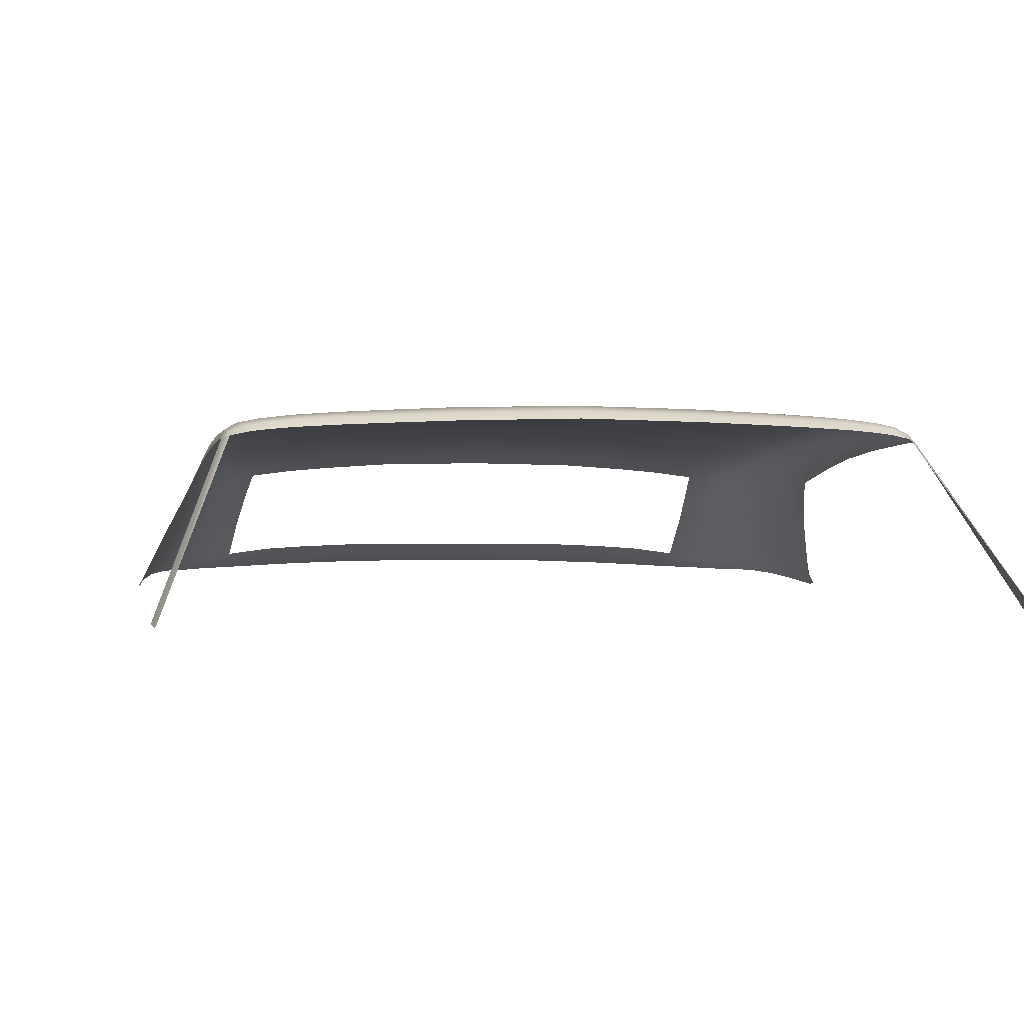
<metadata>
{"format":"obj","ext":"obj","renderer":"f3d","projection":"perspective","resolution":1024,"background":"white","views":[{"elev":-0.5,"azim":-8.7,"up":"+Y"}]}
</metadata>
<code>
g model_car_31_body_roof_LOD1
v 0.2204 1.252 0.3687
v 0.35 1.247 0.3621
v 0.3514 1.233 0.3822
v 0.2224 1.238 0.3891
v 0.4289 1.229 0.3776
v 0.4283 1.243 0.3577
v 0.3492 1.252 0.3512
v 0.2194 1.257 0.3578
v 0.2188 1.26 0.3435
v 0.3488 1.256 0.3362
v 0.3485 1.26 0.2924
v 0.2183 1.265 0.3023
v 1.192e-07 1.265 0.3544
v 1.192e-07 1.269 0.3192
v 0.2183 1.269 0.2208
v 1.192e-07 1.273 0.2394
v 0.3485 1.263 0.2101
v 0.3484 1.269 0.05797
v 0.2183 1.275 0.06444
v 0.2182 1.278 -0.1341
v 0.3484 1.272 -0.1357
v 0.3485 1.268 -0.3421
v 0.2183 1.275 -0.3422
v 1.192e-07 1.279 -0.3423
v 1.192e-07 1.273 -0.5123
v 0.2183 1.269 -0.5122
v 1.192e-07 1.283 -0.1314
v 0.3485 1.261 -0.5122
v 1.192e-07 1.279 0.07593
v 0.4274 1.261 -0.3421
v 0.4275 1.254 -0.5121
v 0.5065 1.245 -0.5125
v 0.5066 1.253 -0.3423
v 0.5686 1.243 -0.3432
v 0.5679 1.234 -0.5137
v 0.5065 1.259 -0.1377
v 0.5686 1.249 -0.1391
v 0.6112 1.237 -0.1403
v 0.612 1.23 -0.3434
v 0.6114 1.22 -0.5134
v 0.6422 1.202 -0.3383
v 0.6379 1.215 -0.1403
v 0.6476 1.182 -0.5233
v 0.6084 1.239 0.04468
v 0.6336 1.221 0.04308
v 0.6053 1.238 0.1891
v 0.63 1.222 0.1874
v 0.6031 1.237 0.271
v 0.5644 1.244 0.2748
v 0.5997 1.234 0.3175
v 0.5623 1.241 0.3216
v 0.5051 1.247 0.3266
v 0.5057 1.251 0.2801
v 0.506 1.253 0.1974
v 0.5656 1.246 0.1924
v 0.5606 1.238 0.3373
v 0.5969 1.231 0.3331
v 0.5924 1.227 0.3435
v 0.5578 1.233 0.3479
v 0.5048 1.244 0.3421
v 0.5042 1.239 0.3528
v 0.6257 1.222 0.3139
v 0.628 1.223 0.2685
v 0.5825 1.218 0.3607
v 0.6205 1.21 0.35
v 0.6219 1.217 0.3387
v 0.5513 1.221 0.3663
v 0.5673 1.249 0.04698
v 0.5063 1.257 0.05019
v 0.5026 1.225 0.372
v 0.6311 1.205 0.3425
v 0.4274 1.264 0.05412
v 0.4273 1.266 -0.1366
v 0.4276 1.259 0.2038
v 0.4275 1.256 0.2864
v 0.4276 1.252 0.3317
v 0.4279 1.249 0.347
v 0.7125 1.049 -0.7126
v 0.6975 1.072 -0.7468
v 0.7361 0.9916 -0.8511
v 0.7463 0.9781 -0.8127
v 0.6799 1.079 -0.8545
v 0.718 1 -0.9573
v 0.7349 0.97 -0.994
v 0.7512 0.9617 -0.8885
v 0.7639 0.9378 -0.9106
v 0.7478 0.9491 -1.018
v 0.7155 0.9777 -1.1
v 0.729 0.9575 -1.123
v 0.7067 0.9621 -1.201
v 0.6943 0.9817 -1.177
v 0.6674 0.9836 -1.25
v 0.6779 0.9651 -1.275
v 0.6438 0.9665 -1.343
v 0.6355 0.9834 -1.318
v 0.6245 1.009 -1.279
v 0.654 1.01 -1.212
v 0.6789 1.01 -1.14
v 0.6236 1.078 -1.103
v 0.5976 1.075 -1.159
v 0.646 1.081 -1.037
v 0.6985 1.007 -1.064
v 0.5981 1.136 -1.007
v 0.5749 1.133 -1.051
v 0.575 1.173 -0.9516
v 0.5625 1.165 -0.9882
v 0.5429 1.169 -0.9972
v 0.5506 1.132 -1.08
v 0.525 1.132 -1.1
v 0.5142 1.171 -1.011
v 0.5894 1.183 -0.8937
v 0.6188 1.142 -0.9486
v 0.6339 1.147 -0.8764
v 0.5999 1.192 -0.821
v 0.5615 1.209 -0.8092
v 0.5558 1.198 -0.8838
v 0.5032 1.21 -0.8812
v 0.5047 1.221 -0.8047
v 0.5056 1.23 -0.719
v 0.5649 1.217 -0.7232
v 0.6068 1.2 -0.7311
v 0.5062 1.237 -0.6397
v 0.5668 1.225 -0.6427
v 0.611 1.208 -0.6445
v 0.6465 1.151 -0.7671
v 0.6581 1.154 -0.6409
v 0.6112 1.213 -0.5994
v 0.6513 1.171 -0.5855
v 0.4273 1.231 -0.8034
v 0.4272 1.219 -0.8805
v 0.3484 1.226 -0.8806
v 0.3484 1.238 -0.8035
v 0.2182 1.235 -0.8806
v 0.2183 1.247 -0.8035
v 1.192e-07 1.24 -0.8805
v 1.192e-07 1.251 -0.8035
v 1.192e-07 1.26 -0.7179
v 0.2183 1.255 -0.7179
v 0.2183 1.262 -0.6389
v 1.192e-07 1.267 -0.6389
v 0.3485 1.246 -0.7179
v 0.3485 1.253 -0.6388
v 0.4274 1.239 -0.7178
v 0.4275 1.246 -0.6387
v 0.2183 1.265 -0.5969
v 0.3485 1.256 -0.5968
v 1.192e-07 1.269 -0.597
v 0.4275 1.249 -0.5968
v 0.5063 1.24 -0.5974
v 0.5673 1.229 -0.5994
v 0.6735 1.127 -0.5716
v 0.6641 1.149 -0.5297
v 0.6844 1.105 -0.6152
v 0.6553 1.171 -0.3322
v 0.6481 1.19 -0.1399
v 0.6427 1.199 0.04199
v 0.6391 1.203 0.1865
v 0.6371 1.205 0.2666
v 0.6351 1.206 0.3161
v 0.624 1.22 0.3291
v 0.6342 1.206 0.3276
v 0.3749 1.006 -1.409
v 0.235 1.012 -1.412
v 0.2341 0.9943 -1.452
v 0.379 0.9892 -1.447
v 1.192e-07 0.9954 -1.455
v 1.192e-07 1.013 -1.416
v 0.3826 0.9759 -1.476
v 0.2334 0.9807 -1.485
v 1.192e-07 0.9825 -1.486
v 0.2334 0.9693 -1.518
v 1.192e-07 0.9717 -1.52
v 0.3873 0.9638 -1.509
v 0.469 0.9715 -1.47
v 0.4749 0.9593 -1.502
v 0.5502 0.967 -1.449
v 0.5566 0.9549 -1.482
v 0.6049 0.9661 -1.404
v 0.5986 0.9808 -1.379
v 0.5902 1.005 -1.336
v 0.5526 0.9882 -1.402
v 0.5452 0.9802 -1.423
v 0.6121 0.9528 -1.44
v 0.5389 1.071 -1.229
v 0.5693 1.074 -1.198
v 0.6606 0.95 -1.376
v 0.697 0.9499 -1.29
v 0.7238 0.9472 -1.214
v 0.7446 0.9425 -1.136
v 0.4646 0.9843 -1.442
v 0.4594 1.001 -1.407
v 0.7614 0.9333 -1.031
v 0.7733 0.9234 -0.9288
v 0.7733 0.9207 -0.8875
v 0.7697 0.9248 -0.846
v 0.7634 0.9418 -0.8547
v 0.7569 0.9557 -0.8411
v 0.6311 1.205 0.3425
v 0.6342 1.206 0.3276
v 0.7595 0.8881 0.591
v 0.7585 0.8882 0.605
v 0.753 0.8839 0.6723
v 0.6205 1.21 0.35
v 1.192e-07 1.261 0.3664
v 1.192e-07 1.256 0.3758
v 1.192e-07 1.242 0.3945
v 0.6629 1.082 -0.9627
v 0.2182 1.198 -1.013
v 0.3482 1.189 -1.013
v 0.3484 1.21 -0.9494
v 0.2182 1.219 -0.9494
v 0.4272 1.203 -0.9493
v 0.427 1.182 -1.013
v 0.5013 1.194 -0.9483
v 1.192e-07 1.202 -1.013
v 1.192e-07 1.224 -0.9491
v 0.5482 1.185 -0.9462
v -0.2204 1.252 0.3687
v -0.2224 1.238 0.3891
v -0.3514 1.233 0.3822
v -0.35 1.247 0.3621
v -0.4289 1.229 0.3776
v -0.4283 1.243 0.3577
v -0.3492 1.252 0.3512
v -0.2194 1.257 0.3578
v -0.2188 1.26 0.3435
v -0.3488 1.256 0.3362
v -0.3485 1.26 0.2924
v -0.2183 1.265 0.3023
v 1.192e-07 1.265 0.3544
v 1.192e-07 1.269 0.3192
v -0.2183 1.269 0.2208
v 1.192e-07 1.273 0.2394
v -0.3485 1.263 0.2101
v -0.3484 1.269 0.05797
v -0.2183 1.275 0.06444
v -0.2182 1.278 -0.1341
v -0.3484 1.272 -0.1357
v -0.3485 1.268 -0.3421
v -0.2183 1.275 -0.3422
v 1.192e-07 1.279 -0.3423
v 1.192e-07 1.273 -0.5123
v -0.2183 1.269 -0.5122
v 1.192e-07 1.283 -0.1314
v -0.3485 1.261 -0.5122
v 1.192e-07 1.279 0.07593
v -0.4274 1.261 -0.3421
v -0.4275 1.254 -0.5121
v -0.5065 1.245 -0.5125
v -0.5066 1.253 -0.3423
v -0.5686 1.243 -0.3432
v -0.5679 1.234 -0.5137
v -0.5065 1.259 -0.1377
v -0.5686 1.249 -0.1391
v -0.6112 1.237 -0.1403
v -0.612 1.23 -0.3434
v -0.6114 1.22 -0.5134
v -0.6422 1.202 -0.3383
v -0.6379 1.215 -0.1403
v -0.6476 1.182 -0.5233
v -0.6084 1.239 0.04468
v -0.6336 1.221 0.04308
v -0.6053 1.238 0.1891
v -0.63 1.222 0.1874
v -0.6031 1.237 0.271
v -0.5644 1.244 0.2748
v -0.5997 1.234 0.3175
v -0.5623 1.241 0.3216
v -0.5051 1.247 0.3266
v -0.5057 1.251 0.2801
v -0.506 1.253 0.1974
v -0.5656 1.246 0.1924
v -0.5606 1.238 0.3373
v -0.5969 1.231 0.3331
v -0.5924 1.227 0.3435
v -0.5578 1.233 0.3479
v -0.5048 1.244 0.3421
v -0.5042 1.239 0.3528
v -0.6257 1.222 0.3139
v -0.628 1.223 0.2685
v -0.5825 1.218 0.3607
v -0.6205 1.21 0.35
v -0.6219 1.217 0.3387
v -0.5513 1.221 0.3663
v -0.5673 1.249 0.04698
v -0.5063 1.257 0.05019
v -0.5026 1.225 0.372
v -0.6311 1.205 0.3425
v -0.4274 1.264 0.05412
v -0.4273 1.266 -0.1366
v -0.4276 1.259 0.2038
v -0.4275 1.256 0.2864
v -0.4276 1.252 0.3317
v -0.4279 1.249 0.347
v -0.7125 1.049 -0.7126
v -0.7463 0.9781 -0.8127
v -0.7361 0.9916 -0.8511
v -0.6975 1.072 -0.7468
v -0.6799 1.079 -0.8545
v -0.718 1 -0.9573
v -0.7349 0.97 -0.994
v -0.7512 0.9617 -0.8885
v -0.7639 0.9378 -0.9106
v -0.7478 0.9491 -1.018
v -0.7155 0.9777 -1.1
v -0.729 0.9575 -1.123
v -0.7067 0.9621 -1.201
v -0.6943 0.9817 -1.177
v -0.6674 0.9836 -1.25
v -0.6779 0.9651 -1.275
v -0.6438 0.9665 -1.343
v -0.6355 0.9834 -1.318
v -0.6245 1.009 -1.279
v -0.654 1.01 -1.212
v -0.6789 1.01 -1.14
v -0.6236 1.078 -1.103
v -0.5976 1.075 -1.159
v -0.646 1.081 -1.037
v -0.6985 1.007 -1.064
v -0.5981 1.136 -1.007
v -0.5749 1.133 -1.051
v -0.575 1.173 -0.9516
v -0.5625 1.165 -0.9882
v -0.5429 1.169 -0.9972
v -0.5506 1.132 -1.08
v -0.525 1.132 -1.1
v -0.5142 1.171 -1.011
v -0.5894 1.183 -0.8937
v -0.6188 1.142 -0.9486
v -0.6339 1.147 -0.8764
v -0.5999 1.192 -0.821
v -0.5615 1.209 -0.8092
v -0.5558 1.198 -0.8838
v -0.5032 1.21 -0.8812
v -0.5047 1.221 -0.8047
v -0.5056 1.23 -0.719
v -0.5649 1.217 -0.7232
v -0.6068 1.2 -0.7311
v -0.5062 1.237 -0.6397
v -0.5668 1.225 -0.6427
v -0.611 1.208 -0.6445
v -0.6465 1.151 -0.7671
v -0.6581 1.154 -0.6409
v -0.6112 1.213 -0.5994
v -0.6513 1.171 -0.5855
v -0.4273 1.231 -0.8034
v -0.4272 1.219 -0.8805
v -0.3484 1.226 -0.8806
v -0.3484 1.238 -0.8035
v -0.2182 1.235 -0.8806
v -0.2183 1.247 -0.8035
v 1.192e-07 1.24 -0.8805
v 1.192e-07 1.251 -0.8035
v 1.192e-07 1.26 -0.7179
v -0.2183 1.255 -0.7179
v -0.2183 1.262 -0.6389
v 1.192e-07 1.267 -0.6389
v -0.3485 1.246 -0.7179
v -0.3485 1.253 -0.6388
v -0.4274 1.239 -0.7178
v -0.4275 1.246 -0.6387
v -0.2183 1.265 -0.5969
v -0.3485 1.256 -0.5968
v 1.192e-07 1.269 -0.597
v -0.4275 1.249 -0.5968
v -0.5063 1.24 -0.5974
v -0.5673 1.229 -0.5994
v -0.6735 1.127 -0.5716
v -0.6641 1.149 -0.5297
v -0.6844 1.105 -0.6152
v -0.6553 1.171 -0.3322
v -0.6481 1.19 -0.1399
v -0.6427 1.199 0.04199
v -0.6391 1.203 0.1865
v -0.6371 1.205 0.2666
v -0.6351 1.206 0.3161
v -0.624 1.22 0.3291
v -0.6342 1.206 0.3276
v -0.3749 1.006 -1.409
v -0.379 0.9892 -1.447
v -0.2341 0.9943 -1.452
v -0.235 1.012 -1.412
v 1.192e-07 0.9954 -1.455
v 1.192e-07 1.013 -1.416
v -0.3826 0.9759 -1.476
v -0.2334 0.9807 -1.485
v 1.192e-07 0.9825 -1.486
v -0.2334 0.9693 -1.518
v 1.192e-07 0.9717 -1.52
v -0.3873 0.9638 -1.509
v -0.469 0.9715 -1.47
v -0.4749 0.9593 -1.502
v -0.5502 0.967 -1.449
v -0.5566 0.9549 -1.482
v -0.6049 0.9661 -1.404
v -0.5986 0.9808 -1.379
v -0.5902 1.005 -1.336
v -0.5526 0.9882 -1.402
v -0.5452 0.9802 -1.423
v -0.6121 0.9528 -1.44
v -0.5389 1.071 -1.229
v -0.5693 1.074 -1.198
v -0.6606 0.95 -1.376
v -0.697 0.9499 -1.29
v -0.7238 0.9472 -1.214
v -0.7446 0.9425 -1.136
v -0.4646 0.9843 -1.442
v -0.4594 1.001 -1.407
v -0.7614 0.9333 -1.031
v -0.7733 0.9234 -0.9288
v -0.7733 0.9207 -0.8875
v -0.7697 0.9248 -0.846
v -0.7633 0.9418 -0.8547
v -0.7569 0.9557 -0.8411
v -0.6311 1.205 0.3425
v -0.7585 0.8882 0.605
v -0.7595 0.8881 0.591
v -0.6342 1.206 0.3276
v -0.753 0.8839 0.6723
v -0.6205 1.21 0.35
v 1.192e-07 1.261 0.3664
v 1.192e-07 1.256 0.3758
v 1.192e-07 1.242 0.3945
v -0.6629 1.082 -0.9627
v -0.2182 1.198 -1.013
v -0.2182 1.219 -0.9494
v -0.3484 1.21 -0.9494
v -0.3482 1.189 -1.013
v -0.4272 1.203 -0.9493
v -0.427 1.182 -1.013
v -0.5013 1.194 -0.9483
v 1.192e-07 1.202 -1.013
v 1.192e-07 1.224 -0.9491
v -0.5482 1.185 -0.9462
g model_car_31_body_roof_LOD1_0
f 3 2 1
f 4 3 1
f 3 5 2
f 5 6 2
f 2 7 1
f 7 8 1
f 8 7 9
f 7 10 9
f 10 11 9
f 11 12 9
f 9 12 13
f 8 9 13
f 12 14 13
f 14 12 15
f 12 11 15
f 16 14 15
f 11 17 15
f 17 18 15
f 18 19 15
f 19 18 20
f 18 21 20
f 21 22 20
f 22 23 20
f 23 24 20
f 24 23 25
f 23 26 25
f 23 22 26
f 24 27 20
f 22 28 26
f 29 19 20
f 27 29 20
f 29 16 15
f 19 29 15
f 28 22 30
f 22 21 30
f 31 28 30
f 32 31 30
f 33 32 30
f 32 33 34
f 35 32 34
f 33 36 34
f 36 33 30
f 36 37 34
f 37 38 34
f 38 39 34
f 40 35 34
f 39 40 34
f 41 39 38
f 42 41 38
f 43 40 39
f 41 43 39
f 42 38 44
f 45 42 44
f 45 44 46
f 47 45 46
f 47 46 48
f 48 46 49
f 50 48 49
f 51 50 49
f 52 51 49
f 53 52 49
f 54 53 49
f 55 54 49
f 46 55 49
f 50 51 56
f 51 52 56
f 57 50 56
f 58 57 56
f 59 58 56
f 52 60 56
f 61 59 56
f 60 61 56
f 48 50 62
f 62 50 57
f 63 48 62
f 64 58 59
f 58 64 65
f 66 58 65
f 67 64 59
f 67 59 61
f 54 55 68
f 69 54 68
f 36 69 68
f 37 36 68
f 38 37 68
f 44 38 68
f 46 44 68
f 55 46 68
f 70 67 61
f 65 71 66
f 69 36 72
f 36 73 72
f 73 36 30
f 21 73 30
f 73 21 72
f 21 18 72
f 18 17 72
f 17 74 72
f 74 17 75
f 54 74 75
f 74 54 72
f 53 54 75
f 17 11 75
f 11 10 75
f 10 76 75
f 52 53 75
f 76 52 75
f 54 69 72
f 52 76 77
f 76 10 77
f 60 52 77
f 10 7 77
f 7 2 77
f 2 6 77
f 61 60 77
f 6 61 77
f 70 61 6
f 5 70 6
f 80 79 78
f 81 80 78
f 79 80 82
f 80 83 82
f 83 80 84
f 80 85 84
f 85 80 81
f 85 86 84
f 86 87 84
f 84 87 88
f 83 84 88
f 87 89 88
f 89 90 88
f 90 91 88
f 91 90 92
f 90 93 92
f 93 94 92
f 94 95 92
f 95 96 92
f 96 97 92
f 98 91 92
f 97 98 92
f 91 98 88
f 99 97 96
f 100 99 96
f 101 98 97
f 99 101 97
f 98 102 88
f 102 98 101
f 102 83 88
f 103 99 100
f 104 103 100
f 105 103 104
f 106 105 104
f 107 106 104
f 108 107 104
f 108 104 100
f 107 108 109
f 110 107 109
f 105 111 103
f 111 112 103
f 112 101 99
f 103 112 99
f 113 112 111
f 114 113 111
f 114 111 115
f 111 116 115
f 116 117 115
f 117 118 115
f 118 119 115
f 119 120 115
f 121 114 115
f 120 121 115
f 114 121 113
f 119 122 120
f 122 123 120
f 124 121 120
f 123 124 120
f 121 125 113
f 121 124 125
f 124 126 125
f 124 127 126
f 127 128 126
f 118 117 129
f 119 118 129
f 117 130 129
f 130 131 129
f 131 132 129
f 132 131 133
f 134 132 133
f 134 133 135
f 136 134 135
f 134 136 137
f 138 134 137
f 132 134 138
f 138 137 139
f 137 140 139
f 141 132 138
f 132 141 129
f 138 139 142
f 141 138 142
f 141 143 129
f 141 142 143
f 143 119 129
f 142 144 143
f 122 119 143
f 144 122 143
f 139 145 142
f 145 146 142
f 146 145 26
f 28 146 26
f 147 145 139
f 140 147 139
f 122 144 148
f 142 146 148
f 144 142 148
f 146 28 148
f 149 122 148
f 122 149 150
f 123 122 150
f 124 123 150
f 127 124 150
f 149 32 150
f 32 149 148
f 32 35 150
f 40 127 150
f 35 40 150
f 127 40 128
f 40 43 128
f 151 128 43
f 152 151 43
f 151 153 128
f 153 126 128
f 126 153 79
f 153 78 79
f 126 79 125
f 79 82 125
f 152 43 41
f 154 152 41
f 154 41 42
f 155 154 42
f 155 42 45
f 156 155 45
f 156 45 47
f 157 156 47
f 157 47 63
f 63 47 48
f 158 157 63
f 158 63 159
f 63 62 159
f 62 160 159
f 160 62 57
f 160 57 58
f 66 160 58
f 160 161 159
f 160 66 161
f 66 71 161
f 164 163 162
f 165 164 162
f 164 166 163
f 166 167 163
f 165 168 164
f 168 169 164
f 164 169 166
f 169 170 166
f 169 171 170
f 171 172 170
f 173 171 169
f 168 173 169
f 168 174 173
f 174 175 173
f 174 176 175
f 176 177 175
f 176 178 177
f 178 176 179
f 94 178 179
f 95 94 179
f 96 95 179
f 180 96 179
f 181 180 179
f 182 181 179
f 176 182 179
f 178 183 177
f 178 94 183
f 180 181 184
f 185 180 184
f 180 185 96
f 94 186 183
f 94 93 186
f 93 187 186
f 93 90 187
f 90 188 187
f 188 90 89
f 189 188 89
f 181 182 190
f 191 181 190
f 162 191 190
f 165 162 190
f 168 165 190
f 174 168 190
f 176 174 190
f 182 176 190
f 189 89 87
f 192 189 87
f 193 192 87
f 86 193 87
f 86 194 193
f 195 194 86
f 196 195 86
f 197 196 86
f 85 197 86
f 197 85 81
f 200 199 198
f 201 200 198
f 201 198 202
f 198 203 202
f 204 8 13
f 8 204 1
f 204 205 1
f 1 205 4
f 205 206 4
f 207 101 112
f 113 207 112
f 113 125 207
f 125 82 207
f 207 82 102
f 207 102 101
f 82 83 102
f 28 31 148
f 31 32 148
f 145 147 25
f 26 145 25
f 210 209 208
f 211 210 208
f 209 210 212
f 213 209 212
f 110 213 212
f 214 110 212
f 117 214 212
f 130 117 212
f 131 130 212
f 210 131 212
f 210 211 133
f 131 210 133
f 211 208 215
f 216 211 215
f 211 216 135
f 133 211 135
f 214 117 217
f 110 214 217
f 117 116 217
f 116 111 217
f 111 105 217
f 105 106 217
f 106 107 217
f 107 110 217
f 185 100 96
f 185 108 100
f 108 185 109
f 185 184 109
f 220 219 218
f 221 220 218
f 222 220 221
f 223 222 221
f 224 221 218
f 225 224 218
f 224 225 226
f 227 224 226
f 228 227 226
f 229 228 226
f 229 226 230
f 226 225 230
f 231 229 230
f 229 231 232
f 228 229 232
f 231 233 232
f 234 228 232
f 235 234 232
f 236 235 232
f 235 236 237
f 238 235 237
f 239 238 237
f 240 239 237
f 241 240 237
f 240 241 242
f 243 240 242
f 239 240 243
f 244 241 237
f 245 239 243
f 246 244 237
f 236 246 237
f 246 236 232
f 233 246 232
f 239 245 247
f 238 239 247
f 245 248 247
f 248 249 247
f 249 250 247
f 250 249 251
f 249 252 251
f 253 250 251
f 250 253 247
f 254 253 251
f 255 254 251
f 256 255 251
f 257 256 251
f 252 257 251
f 256 258 255
f 258 259 255
f 260 258 256
f 257 260 256
f 255 259 261
f 259 262 261
f 261 262 263
f 262 264 263
f 263 264 265
f 263 265 266
f 265 267 266
f 267 268 266
f 268 269 266
f 269 270 266
f 270 271 266
f 271 272 266
f 272 263 266
f 268 267 273
f 269 268 273
f 267 274 273
f 274 275 273
f 275 276 273
f 277 269 273
f 278 277 273
f 276 278 273
f 267 265 279
f 267 279 274
f 265 280 279
f 275 281 276
f 281 275 282
f 275 283 282
f 281 284 276
f 276 284 278
f 272 271 285
f 271 286 285
f 286 253 285
f 253 254 285
f 254 255 285
f 255 261 285
f 261 263 285
f 263 272 285
f 284 287 278
f 288 282 283
f 253 286 289
f 290 253 289
f 253 290 247
f 290 238 247
f 238 290 289
f 235 238 289
f 234 235 289
f 291 234 289
f 234 291 292
f 291 271 292
f 271 291 289
f 271 270 292
f 228 234 292
f 227 228 292
f 293 227 292
f 269 293 292
f 270 269 292
f 286 271 289
f 293 269 294
f 227 293 294
f 269 277 294
f 224 227 294
f 221 224 294
f 223 221 294
f 278 223 294
f 277 278 294
f 278 287 223
f 287 222 223
f 297 296 295
f 298 297 295
f 297 298 299
f 300 297 299
f 297 300 301
f 302 297 301
f 297 302 296
f 303 302 301
f 304 303 301
f 304 301 305
f 301 300 305
f 306 304 305
f 307 306 305
f 308 307 305
f 307 308 309
f 310 307 309
f 311 310 309
f 312 311 309
f 313 312 309
f 314 313 309
f 315 314 309
f 308 315 309
f 315 308 305
f 314 316 313
f 316 317 313
f 318 316 314
f 315 318 314
f 319 315 305
f 315 319 318
f 300 319 305
f 316 320 317
f 320 321 317
f 320 322 321
f 322 323 321
f 323 324 321
f 324 325 321
f 321 325 317
f 325 324 326
f 324 327 326
f 328 322 320
f 329 328 320
f 329 320 316
f 318 329 316
f 329 330 328
f 330 331 328
f 328 331 332
f 333 328 332
f 334 333 332
f 335 334 332
f 336 335 332
f 337 336 332
f 338 337 332
f 331 338 332
f 338 331 330
f 339 336 337
f 340 339 337
f 341 340 337
f 338 341 337
f 342 338 330
f 341 338 342
f 343 341 342
f 344 341 343
f 345 344 343
f 334 335 346
f 335 336 346
f 347 334 346
f 348 347 346
f 349 348 346
f 348 349 350
f 349 351 350
f 350 351 352
f 351 353 352
f 353 351 354
f 351 355 354
f 351 349 355
f 354 355 356
f 357 354 356
f 349 358 355
f 358 349 346
f 355 358 359
f 356 355 359
f 360 358 346
f 359 358 360
f 336 360 346
f 361 359 360
f 339 361 360
f 336 339 360
f 362 356 359
f 363 362 359
f 362 363 243
f 363 245 243
f 364 357 356
f 362 364 356
f 361 339 365
f 359 361 365
f 363 359 365
f 245 363 365
f 339 366 365
f 366 339 367
f 339 340 367
f 340 341 367
f 341 344 367
f 249 366 367
f 366 249 365
f 252 249 367
f 257 252 367
f 344 257 367
f 257 344 345
f 260 257 345
f 345 368 260
f 368 369 260
f 370 368 345
f 343 370 345
f 370 343 298
f 295 370 298
f 298 343 342
f 299 298 342
f 260 369 258
f 369 371 258
f 258 371 259
f 371 372 259
f 259 372 262
f 372 373 262
f 262 373 264
f 373 374 264
f 264 374 280
f 264 280 265
f 374 375 280
f 280 375 376
f 279 280 376
f 377 279 376
f 279 377 274
f 274 377 275
f 377 283 275
f 378 377 376
f 283 377 378
f 288 283 378
f 381 380 379
f 382 381 379
f 383 381 382
f 384 383 382
f 385 380 381
f 386 385 381
f 386 381 383
f 387 386 383
f 388 386 387
f 389 388 387
f 390 385 386
f 388 390 386
f 391 385 390
f 392 391 390
f 393 391 392
f 394 393 392
f 395 393 394
f 393 395 396
f 395 311 396
f 311 312 396
f 312 313 396
f 313 397 396
f 397 398 396
f 398 399 396
f 399 393 396
f 400 395 394
f 311 395 400
f 398 397 401
f 397 402 401
f 402 397 313
f 403 311 400
f 310 311 403
f 404 310 403
f 307 310 404
f 405 307 404
f 307 405 306
f 405 406 306
f 399 398 407
f 398 408 407
f 408 379 407
f 379 380 407
f 380 385 407
f 385 391 407
f 391 393 407
f 393 399 407
f 306 406 304
f 406 409 304
f 409 410 304
f 410 303 304
f 411 303 410
f 411 412 303
f 412 413 303
f 413 414 303
f 414 302 303
f 302 414 296
f 417 416 415
f 418 417 415
f 415 416 419
f 420 415 419
f 225 421 230
f 421 225 218
f 422 421 218
f 422 218 219
f 423 422 219
f 424 330 329
f 318 424 329
f 342 330 424
f 299 342 424
f 299 424 319
f 319 424 318
f 300 299 319
f 248 245 365
f 249 248 365
f 362 243 242
f 364 362 242
f 427 426 425
f 428 427 425
f 427 428 429
f 428 430 429
f 430 327 429
f 327 431 429
f 431 334 429
f 334 347 429
f 348 427 429
f 347 348 429
f 427 348 350
f 426 427 350
f 425 426 432
f 426 433 432
f 426 350 352
f 433 426 352
f 334 431 434
f 431 327 434
f 333 334 434
f 328 333 434
f 322 328 434
f 323 322 434
f 324 323 434
f 327 324 434
f 317 402 313
f 325 402 317
f 402 325 326
f 401 402 326

</code>
